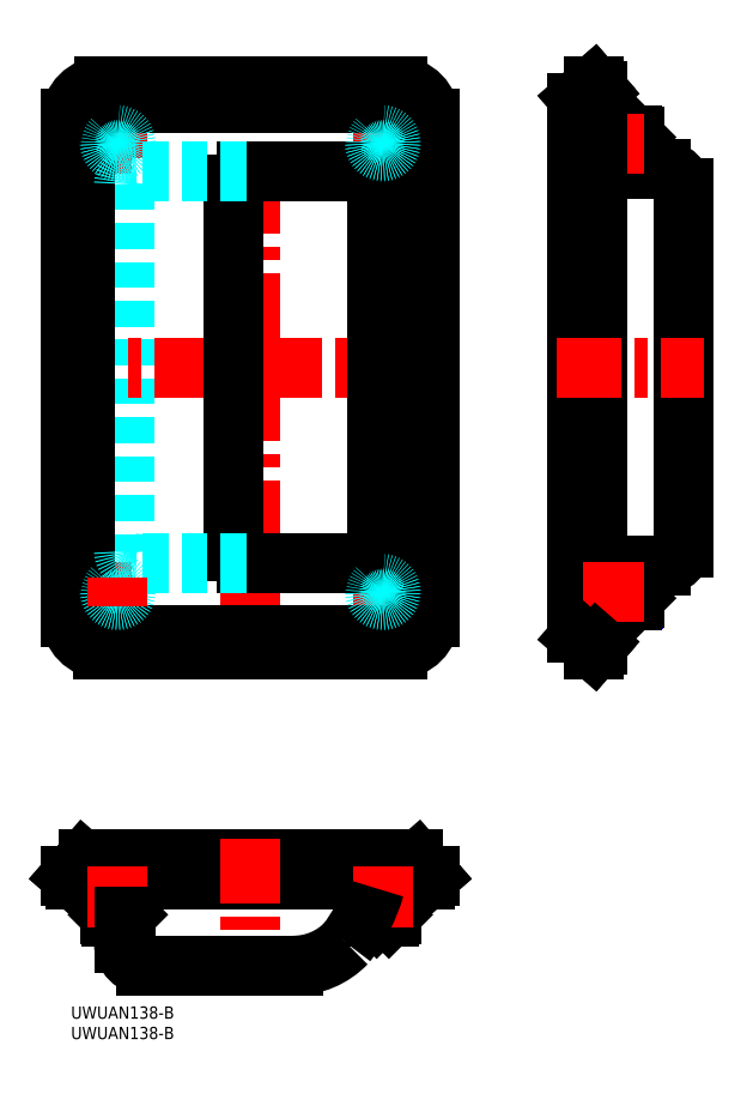
<metadata>
{"format":"dxf","ext":"dxf","renderer":"ezdxf+matplotlib","layout":"modelspace","background":"white","min_lineweight":24,"dpi":150}
</metadata>
<code>
0
SECTION
2
ENTITIES
0
INSERT
8
MSM_CONTINUOUS
2
*U3
10
0
20
0
30
0
0
INSERT
8
MSM_CONTINUOUS
2
*U4
10
0
20
0
30
0
0
LINE
8
MSM_NARROW
10
129.2
20
99.95
30
0
11
138.1
21
99.95
31
0
0
LINE
8
MSM_NARROW
10
138.1
20
103.2
30
0
11
129.2
21
103.2
31
0
0
LINE
8
MSM_CONTINUOUS
10
138.2
20
103.1
30
0
11
137.7
21
103.6
31
0
0
LINE
8
MSM_CONTINUOUS
10
137.7
20
99.57
30
0
11
138.2
21
100.1
31
0
0
LINE
8
MSM_CONTINUOUS
10
137.7
20
99.57
30
0
11
137.7
21
103.6
31
0
0
LINE
8
MSM_CONTINUOUS
10
129.2
20
99.57
30
0
11
137.7
21
99.57
31
0
0
LINE
8
MSM_CONTINUOUS
10
138.2
20
100.1
30
0
11
138.2
21
103.1
31
0
0
LINE
8
MSM_CONTINUOUS
10
137.7
20
103.6
30
0
11
129.2
21
103.6
31
0
0
LINE
8
MSM_NARROW
10
129.2
20
210
30
0
11
138.1
21
210
31
0
0
LINE
8
MSM_NARROW
10
138.1
20
213.2
30
0
11
129.2
21
213.2
31
0
0
LINE
8
MSM_CONTINUOUS
10
138.2
20
213.1
30
0
11
137.7
21
213.6
31
0
0
LINE
8
MSM_CONTINUOUS
10
137.7
20
209.6
30
0
11
138.2
21
210.1
31
0
0
LINE
8
MSM_CONTINUOUS
10
137.7
20
209.6
30
0
11
137.7
21
213.6
31
0
0
LINE
8
MSM_CONTINUOUS
10
129.2
20
209.6
30
0
11
137.7
21
209.6
31
0
0
LINE
8
MSM_CONTINUOUS
10
138.2
20
210.1
30
0
11
138.2
21
213.1
31
0
0
LINE
8
MSM_CONTINUOUS
10
137.7
20
213.6
30
0
11
129.2
21
213.6
31
0
0
LINE
8
MSM_CENTER
10
76.5
20
215.1
30
0
11
76.5
21
208.1
31
0
0
LINE
8
MSM_CENTER
10
73
20
101.6
30
0
11
80
21
101.6
31
0
0
LINE
8
MSM_CENTER
10
73
20
211.6
30
0
11
80
21
211.6
31
0
0
LINE
8
MSM_CENTER
10
11.5
20
215.1
30
0
11
11.5
21
208.1
31
0
0
LINE
8
MSM_CENTER
10
8
20
211.6
30
0
11
15
21
211.6
31
0
0
LINE
8
MSM_CENTER
10
8.005
20
101.6
30
0
11
15
21
101.6
31
0
0
LINE
8
MSM_CENTER
10
76.5
20
105.1
30
0
11
76.5
21
98.07
31
0
0
LINE
8
MSM_CONTINUOUS
10
124.2
20
91.75
30
0
11
124.2
21
221.4
31
0
0
ARC
8
MSM_CONTINUOUS
10
144.7
20
199.7
30
0
40
5.5
50
0
51
90
0
LINE
8
MSM_CONTINUOUS
10
144.7
20
205.2
30
0
11
129.2
21
205.2
31
0
0
LINE
8
MSM_CENTER
10
125.7
20
211.6
30
0
11
140.7
21
211.6
31
0
0
LINE
8
MSM_CONTINUOUS
10
150.2
20
112.6
30
0
11
150.2
21
200.6
31
0
0
LINE
8
MSM_CONTINUOUS
10
128.2
20
87.57
30
0
11
128.2
21
225.6
31
0
0
LINE
8
MSM_CONTINUOUS
10
129.2
20
224.4
30
0
11
129.2
21
88.7
31
0
0
ARC
8
MSM_CONTINUOUS
10
125.7
20
221.4
30
0
40
1.5
50
131
51
180
0
LINE
8
MSM_CONTINUOUS
10
128.2
20
225.6
30
0
11
129.2
21
224.4
31
0
0
LINE
8
MSM_CONTINUOUS
10
124.7
20
222.5
30
0
11
128.2
21
225.6
31
0
0
LINE
8
MSM_CENTER
10
44
20
230.6
30
0
11
44
21
82.57
31
0
0
LINE
8
MSM_DASHED
10
13
20
201.6
30
0
11
13
21
111.6
31
0
0
LINE
8
MSM_CENTER
10
-5
20
156.6
30
0
11
93
21
156.6
31
0
0
LINE
8
MSM_CONTINUOUS
10
43
20
204.6
30
0
11
72
21
204.6
31
0
0
ARC
8
MSM_CONTINUOUS
10
43
20
201.6
30
0
40
3
50
90
51
180
0
LINE
8
MSM_CONTINUOUS
10
7.491
20
91.06
30
0
11
80.51
21
91.06
31
0
0
ARC
8
MSM_CONTINUOUS
10
80.51
20
95.06
30
0
40
4
50
270
51
0
0
LINE
8
MSM_CONTINUOUS
10
1.42e-14
20
95.57
30
0
11
1.42e-14
21
217.6
31
0
0
ARC
8
MSM_CONTINUOUS
10
80.51
20
217.4
30
0
40
4
50
0
51
90
0
ARC
8
MSM_CONTINUOUS
10
7.491
20
217.4
30
0
40
4
50
90
51
180
0
ARC
8
MSM_CONTINUOUS
10
144.7
20
113.5
30
0
40
5.5
50
270
51
0
0
LINE
8
MSM_CONTINUOUS
10
144.7
20
108
30
0
11
129.2
21
108
31
0
0
LINE
8
MSM_CENTER
10
125.7
20
101.6
30
0
11
140.7
21
101.6
31
0
0
LINE
8
MSM_CONTINUOUS
10
72
20
108.6
30
0
11
43
21
108.6
31
0
0
ARC
8
MSM_CONTINUOUS
10
72
20
111.6
30
0
40
3
50
270
51
0
0
LINE
8
MSM_CONTINUOUS
10
80
20
87.57
30
0
11
7.825
21
87.57
31
0
0
LINE
8
MSM_CONTINUOUS
10
88
20
217.6
30
0
11
88
21
95.57
31
0
0
ARC
8
MSM_CONTINUOUS
10
7.491
20
95.06
30
0
40
4
50
180
51
270
0
LINE
8
MSM_CONTINUOUS
10
3.491
20
95.06
30
0
11
3.491
21
217.4
31
0
0
LINE
8
MSM_CONTINUOUS
10
124.7
20
90.61
30
0
11
128.2
21
87.57
31
0
0
LINE
8
MSM_CONTINUOUS
10
128.2
20
87.57
30
0
11
129.2
21
88.7
31
0
0
ARC
8
MSM_CONTINUOUS
10
125.7
20
91.75
30
0
40
1.5
50
180
51
229
0
LINE
8
MSM_CONTINUOUS
10
8
20
225.6
30
0
11
80.17
21
225.6
31
0
0
ARC
8
MSM_CONTINUOUS
10
80
20
95.57
30
0
40
8
50
270
51
0
0
ARC
8
MSM_CONTINUOUS
10
7.913
20
95.48
30
0
40
7.913
50
179.4
51
269.4
0
ARC
8
MSM_CONTINUOUS
10
8
20
217.6
30
0
40
8
50
90
51
180
0
ARC
8
MSM_CONTINUOUS
10
80.09
20
217.7
30
0
40
7.913
50
359.4
51
89.37
0
LINE
8
MSM_CENTER
10
119.2
20
156.6
30
0
11
155.2
21
156.6
31
0
0
LINE
8
MSM_CONTINUOUS
10
7.491
20
221.4
30
0
11
80.51
21
221.4
31
0
0
LINE
8
MSM_CONTINUOUS
10
84.51
20
217.4
30
0
11
84.51
21
95.06
31
0
0
LINE
8
MSM_CONTINUOUS
10
75
20
201.6
30
0
11
75
21
111.6
31
0
0
ARC
8
MSM_CONTINUOUS
10
72
20
201.6
30
0
40
3
50
0
51
90
0
LINE
8
MSM_CONTINUOUS
10
40
20
201.6
30
0
11
40
21
111.6
31
0
0
ARC
8
MSM_CONTINUOUS
10
43
20
111.6
30
0
40
3
50
180
51
270
0
CIRCLE
8
MSM_DASHED
10
11.5
20
211.6
30
0
40
2
0
CIRCLE
8
MSM_DASHED
10
11.5
20
211.6
30
0
40
1.621
0
CIRCLE
8
MSM_DASHED
10
76.5
20
211.6
30
0
40
2
0
CIRCLE
8
MSM_DASHED
10
76.5
20
211.6
30
0
40
1.621
0
CIRCLE
8
MSM_DASHED
10
76.5
20
101.6
30
0
40
2
0
CIRCLE
8
MSM_DASHED
10
76.5
20
101.6
30
0
40
1.621
0
CIRCLE
8
MSM_DASHED
10
11.5
20
101.6
30
0
40
2
0
CIRCLE
8
MSM_DASHED
10
11.5
20
101.6
30
0
40
1.621
0
LINE
8
MSM_DASHED
10
43
20
204.6
30
0
11
16
21
204.6
31
0
0
LINE
8
MSM_DASHED
10
43
20
108.6
30
0
11
16
21
108.6
31
0
0
LINE
8
MSM_CONTINUOUS
10
4.175
20
36
30
0
11
83.83
21
36
31
0
0
LINE
8
MSM_CONTINUOUS
10
88
20
31.98
30
0
11
1.42e-14
21
31.98
31
0
0
LINE
8
MSM_CONTINUOUS
10
86.87
20
31
30
0
11
1.132
21
31
31
0
0
ARC
8
MSM_CONTINUOUS
10
4.175
20
34.5
30
0
40
1.5
50
90
51
139
0
LINE
8
MSM_CONTINUOUS
10
1.42e-14
20
31.98
30
0
11
1.132
21
31
31
0
0
LINE
8
MSM_CONTINUOUS
10
3.043
20
35.48
30
0
11
1.42e-14
21
31.98
31
0
0
ARC
8
MSM_CONTINUOUS
10
83.83
20
34.5
30
0
40
1.5
50
41
51
90
0
LINE
8
MSM_CONTINUOUS
10
88
20
31.98
30
0
11
86.87
21
31
31
0
0
LINE
8
MSM_CONTINUOUS
10
84.96
20
35.48
30
0
11
88
21
31.98
31
0
0
LINE
8
MSM_NARROW
10
13.12
20
31
30
0
11
13.12
21
22.12
31
0
0
LINE
8
MSM_NARROW
10
9.879
20
22.12
30
0
11
9.879
21
31
31
0
0
LINE
8
MSM_CONTINUOUS
10
10
20
22
30
0
11
9.5
21
22.5
31
0
0
LINE
8
MSM_CONTINUOUS
10
13.5
20
22.5
30
0
11
13
21
22
31
0
0
LINE
8
MSM_CONTINUOUS
10
13.5
20
22.5
30
0
11
9.5
21
22.5
31
0
0
LINE
8
MSM_CONTINUOUS
10
13.5
20
31
30
0
11
13.5
21
22.5
31
0
0
LINE
8
MSM_CONTINUOUS
10
13
20
22
30
0
11
10
21
22
31
0
0
LINE
8
MSM_CONTINUOUS
10
9.5
20
22.5
30
0
11
9.5
21
31
31
0
0
LINE
8
MSM_CENTER
10
11.5
20
34.48
30
0
11
11.5
21
19.5
31
0
0
LINE
8
MSM_NARROW
10
78.12
20
31
30
0
11
78.12
21
22.12
31
0
0
LINE
8
MSM_NARROW
10
74.88
20
22.12
30
0
11
74.88
21
31
31
0
0
LINE
8
MSM_CONTINUOUS
10
75
20
22
30
0
11
74.5
21
22.5
31
0
0
LINE
8
MSM_CONTINUOUS
10
78.5
20
22.5
30
0
11
78
21
22
31
0
0
LINE
8
MSM_CONTINUOUS
10
78.5
20
22.5
30
0
11
74.5
21
22.5
31
0
0
LINE
8
MSM_CONTINUOUS
10
78.5
20
31
30
0
11
78.5
21
22.5
31
0
0
LINE
8
MSM_CONTINUOUS
10
78
20
22
30
0
11
75
21
22
31
0
0
LINE
8
MSM_CONTINUOUS
10
74.5
20
22.5
30
0
11
74.5
21
31
31
0
0
LINE
8
MSM_CENTER
10
76.5
20
34.48
30
0
11
76.5
21
19.5
31
0
0
LINE
8
MSM_CENTER
10
44
20
41
30
0
11
44
21
5
31
0
0
ARC
8
MSM_DASHED
10
16
20
201.6
30
0
40
3
50
90
51
180
0
ARC
8
MSM_DASHED
10
16
20
111.6
30
0
40
3
50
180
51
270
0
ARC
8
MSM_CONTINUOUS
10
54.61
20
28
30
0
40
18
50
270
51
316.1
0
ARC
8
MSM_CONTINUOUS
10
36.06
20
40.15
30
0
40
40
50
322
51
343.9
0
LINE
8
MSM_CONTINUOUS
10
13
20
15.5
30
0
11
13
21
22
31
0
0
LINE
8
MSM_CONTINUOUS
10
54.61
20
10
30
0
11
18.5
21
10
31
0
0
ARC
8
MSM_CONTINUOUS
10
18.5
20
15.5
30
0
40
5.5
50
180
51
270
0
LINE
8
MSM_CENTER
10
11.5
20
105.1
30
0
11
11.5
21
98.07
31
0
0
ENDSEC
0
EOF

</code>
